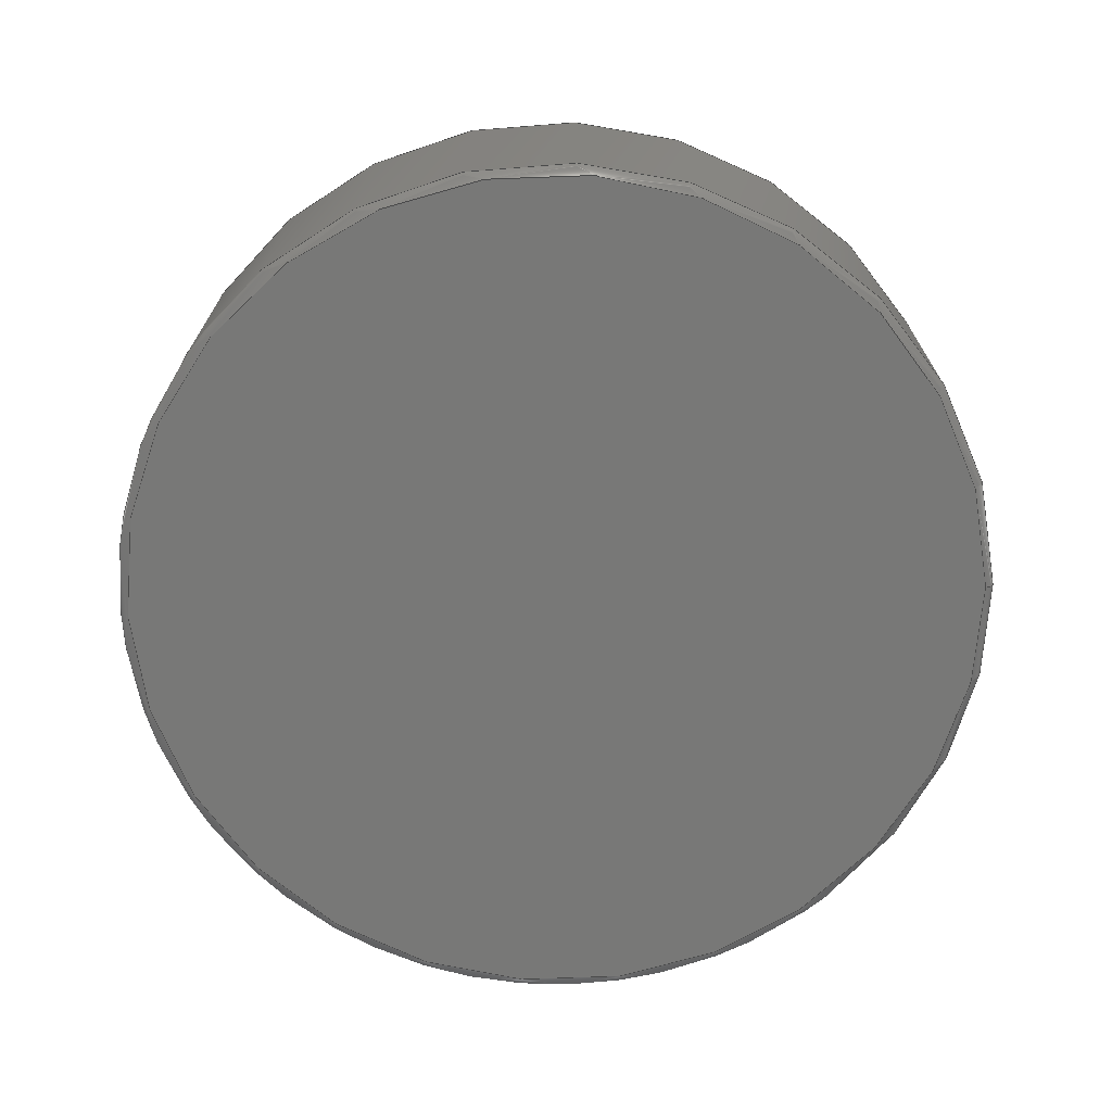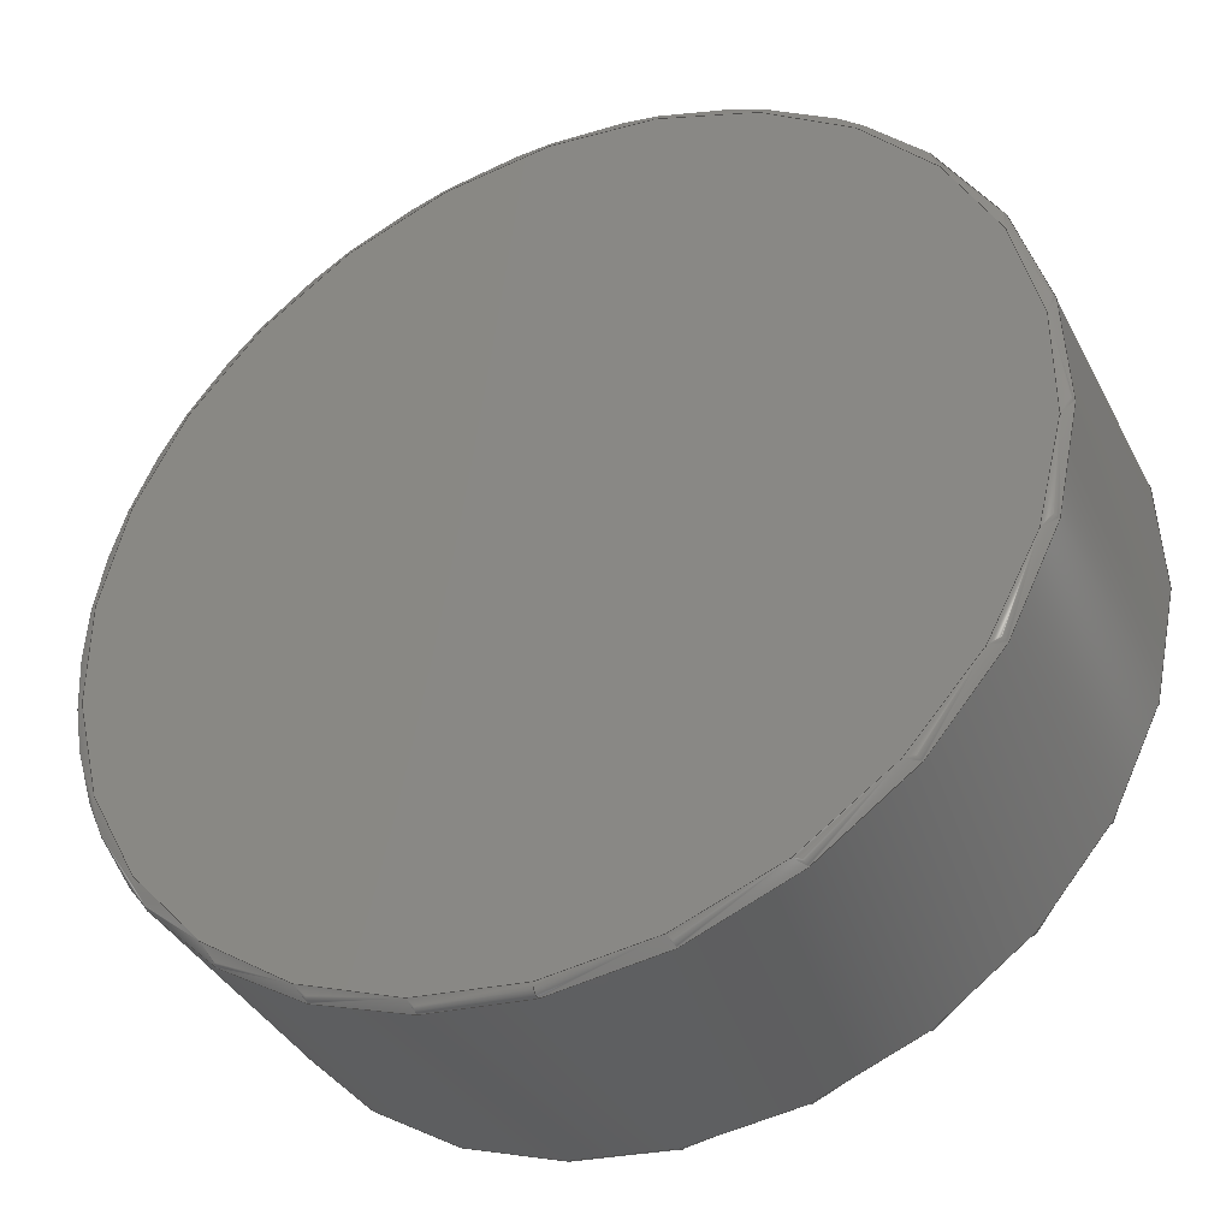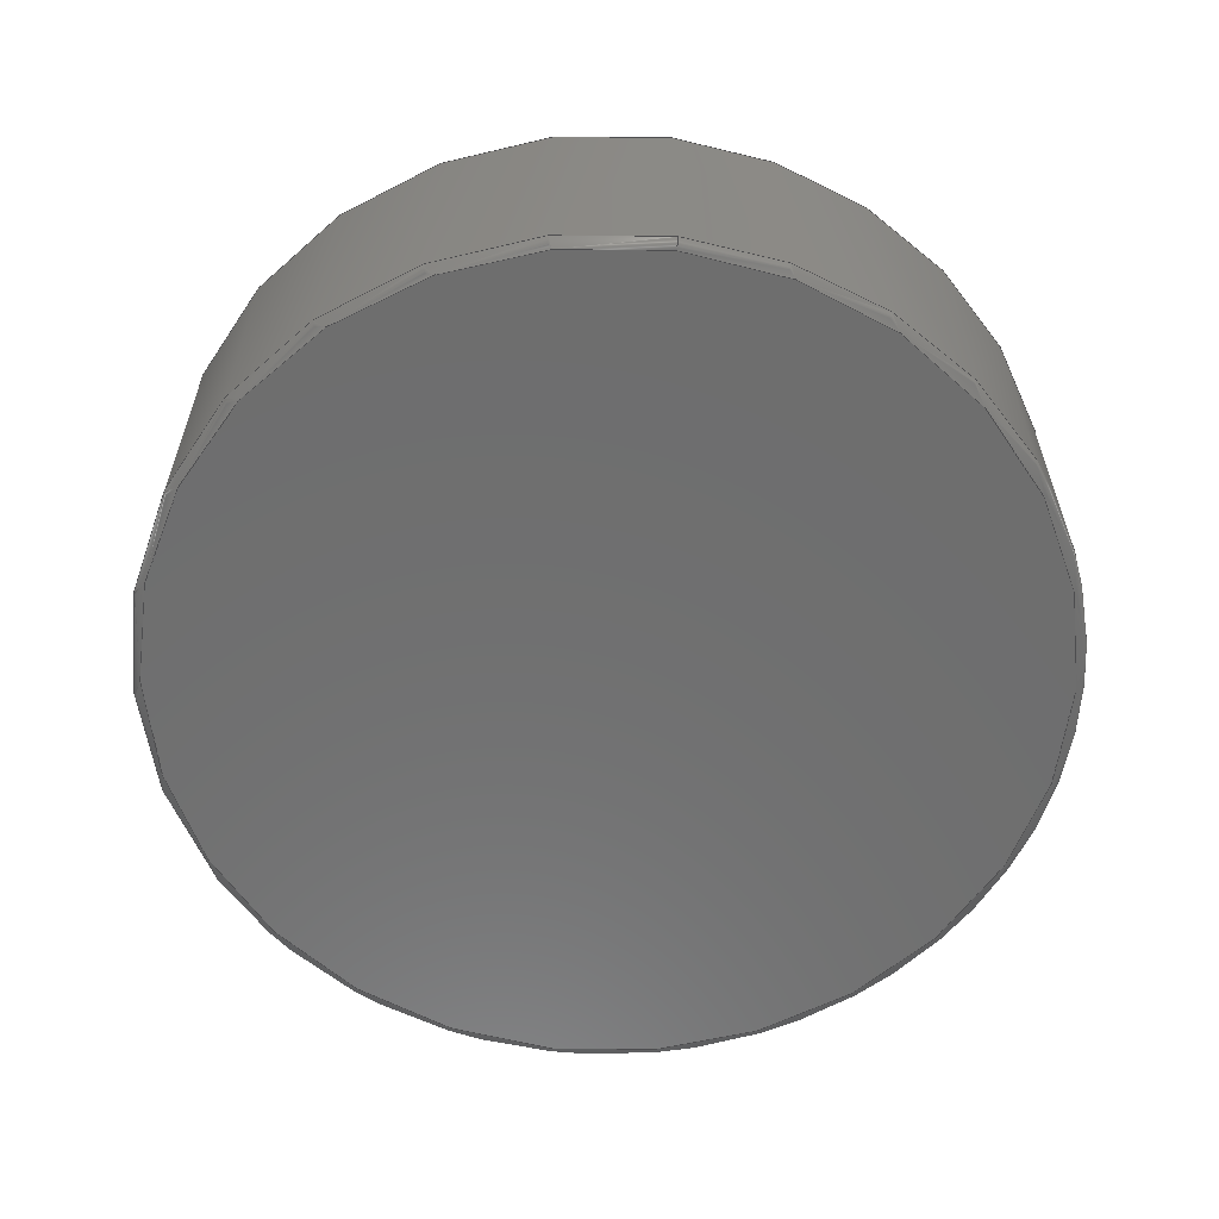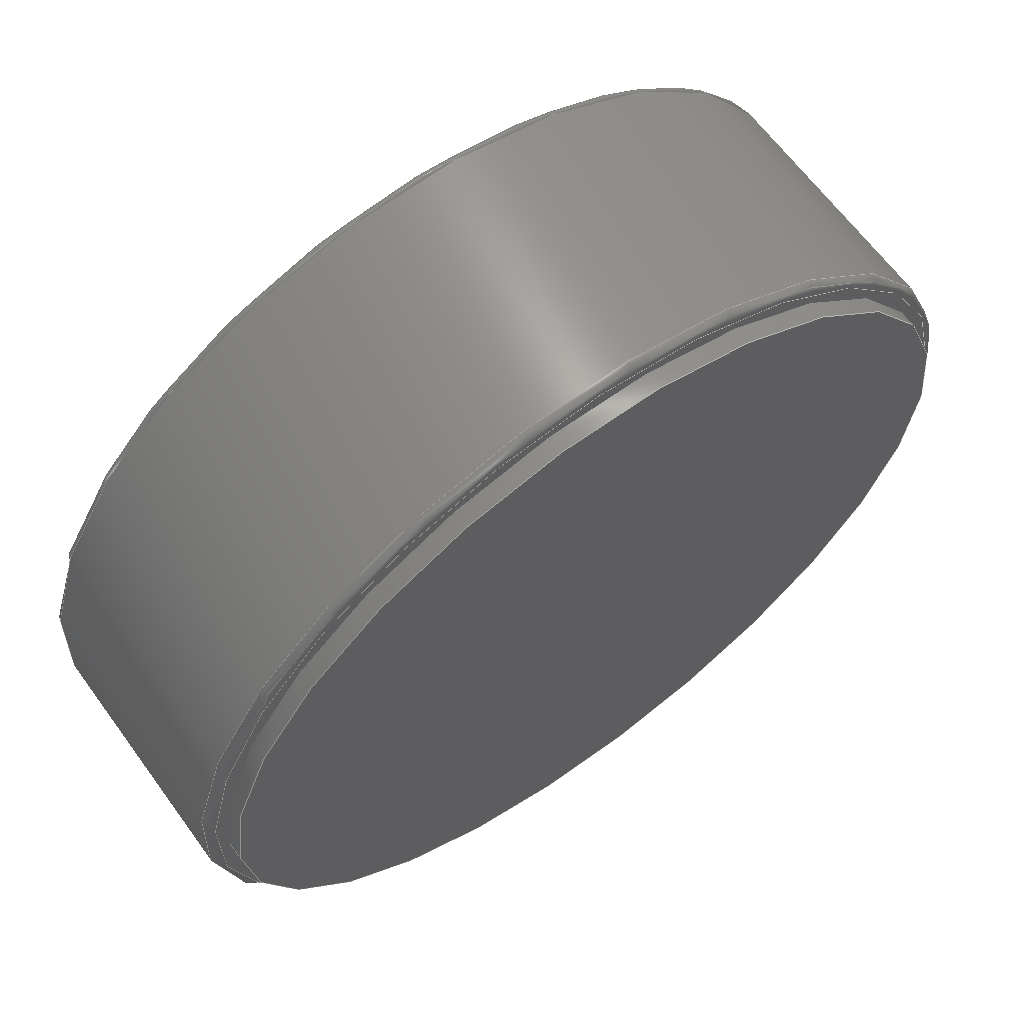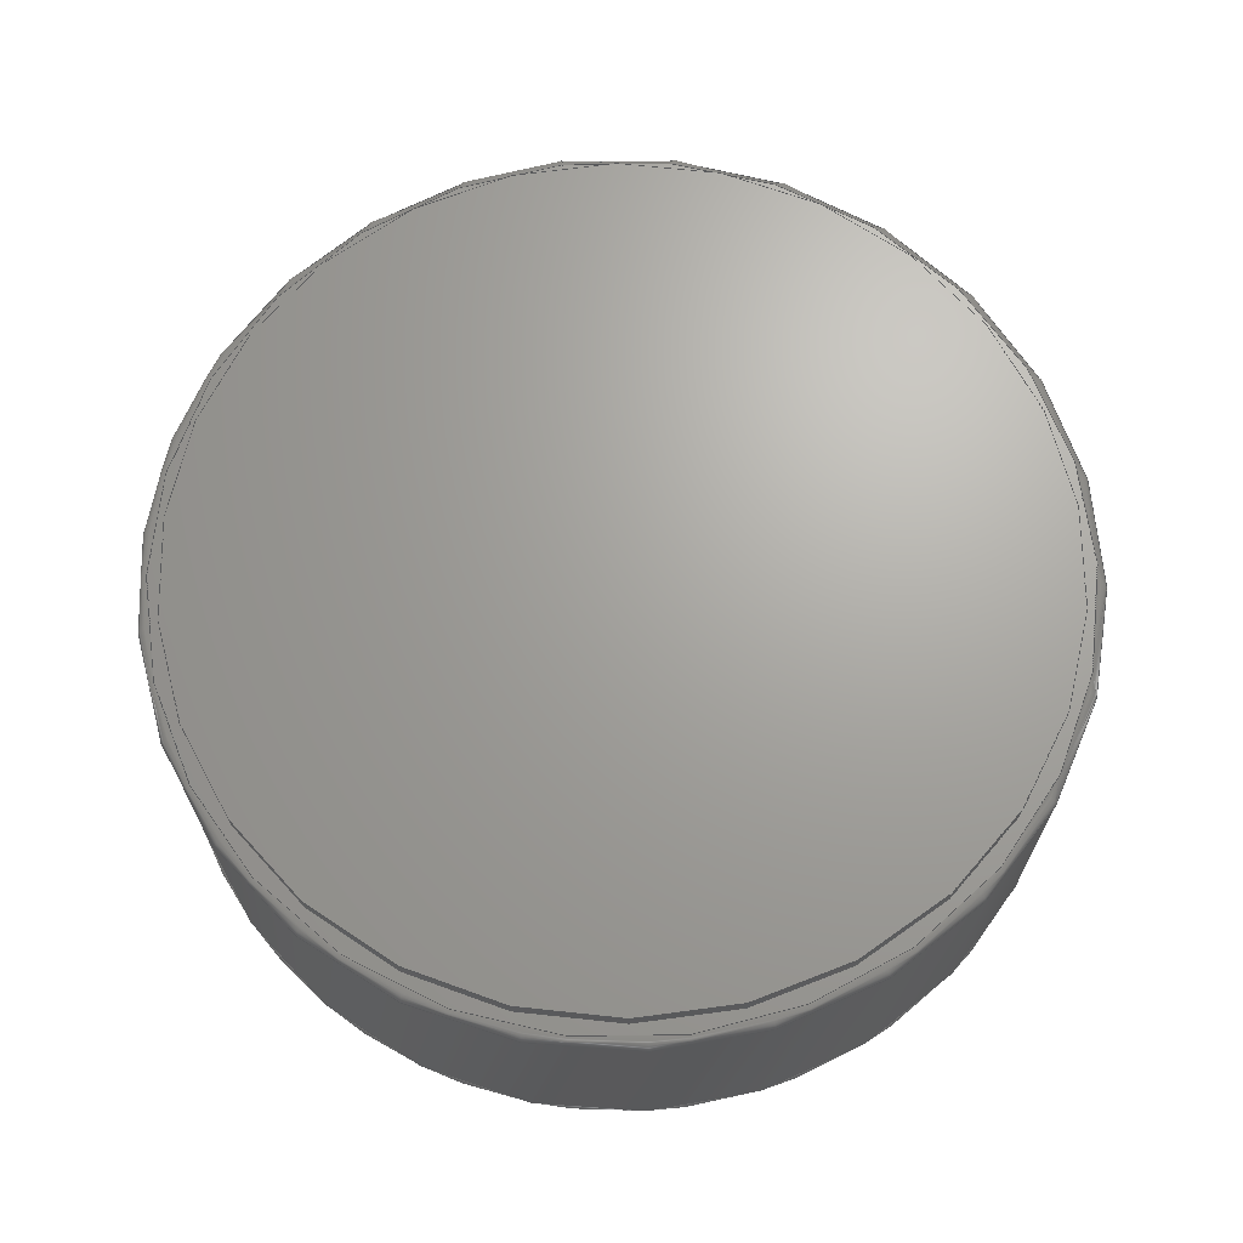
<metadata>
{"format":"step","ext":"step","renderer":"f3d","projection":"perspective","resolution":1024,"background":"white","views":[{"elev":-70.6,"azim":92.1,"up":"+Y"},{"elev":-38.2,"azim":25.0,"up":"+Z"},{"elev":-60.2,"azim":172.4,"up":"+Y"},{"elev":64.4,"azim":143.9,"up":"+Z"},{"elev":67.8,"azim":-7.7,"up":"+Y"}]}
</metadata>
<code>
ISO-10303-21;
DATA;
#1=MECHANICAL_DESIGN_GEOMETRIC_PRESENTATION_REPRESENTATION('',(#12,#13),
#219);
#2=ITEM_DEFINED_TRANSFORMATION($,$,#119,#138);
#3=(
REPRESENTATION_RELATIONSHIP($,$,#230,#229)
REPRESENTATION_RELATIONSHIP_WITH_TRANSFORMATION(#2)
SHAPE_REPRESENTATION_RELATIONSHIP()
);
#4=CONTEXT_DEPENDENT_SHAPE_REPRESENTATION(#3,#228);
#5=NEXT_ASSEMBLY_USAGE_OCCURRENCE('Component1:1','Component1:1',
'Component1:1',#232,#233,'Component1:1');
#6=TOROIDAL_SURFACE('',#125,4.9,0.1);
#7=TOROIDAL_SURFACE('',#134,4.9,0.1);
#8=SHAPE_REPRESENTATION_RELATIONSHIP('SRR','None',#230,#10);
#9=SHAPE_REPRESENTATION_RELATIONSHIP('SRR','None',#229,#11);
#10=ADVANCED_BREP_SHAPE_REPRESENTATION('',(#14),#218);
#11=ADVANCED_BREP_SHAPE_REPRESENTATION('',(#15),#217);
#12=STYLED_ITEM('',(#244),#14);
#13=STYLED_ITEM('',(#243),#15);
#14=MANIFOLD_SOLID_BREP('Body1',#104);
#15=MANIFOLD_SOLID_BREP('Body1',#105);
#16=PLANE('',#123);
#17=PLANE('',#124);
#18=PLANE('',#133);
#19=PLANE('',#137);
#20=FACE_OUTER_BOUND('',#28,.T.);
#21=FACE_OUTER_BOUND('',#29,.T.);
#22=FACE_OUTER_BOUND('',#30,.T.);
#23=FACE_OUTER_BOUND('',#31,.T.);
#24=FACE_OUTER_BOUND('',#32,.T.);
#25=FACE_OUTER_BOUND('',#33,.T.);
#26=FACE_OUTER_BOUND('',#34,.T.);
#27=FACE_OUTER_BOUND('',#35,.T.);
#28=EDGE_LOOP('',(#70,#71,#72,#73));
#29=EDGE_LOOP('',(#74));
#30=EDGE_LOOP('',(#75));
#31=EDGE_LOOP('',(#76,#77,#78,#79,#80));
#32=EDGE_LOOP('',(#81,#82,#83,#84,#85,#86));
#33=EDGE_LOOP('',(#87));
#34=EDGE_LOOP('',(#88,#89,#90,#91,#92));
#35=EDGE_LOOP('',(#93));
#36=LINE('',#189,#38);
#37=LINE('',#205,#39);
#38=VECTOR('',#147,4.75);
#39=VECTOR('',#168,5);
#40=CIRCLE('',#121,4.75);
#41=CIRCLE('',#122,4.75);
#42=CIRCLE('',#126,5);
#43=CIRCLE('',#127,0.1);
#44=CIRCLE('',#128,4.9);
#45=CIRCLE('',#129,5);
#46=CIRCLE('',#131,5);
#47=CIRCLE('',#132,5);
#48=CIRCLE('',#135,4.9);
#49=CIRCLE('',#136,0.1);
#50=VERTEX_POINT('',#186);
#51=VERTEX_POINT('',#188);
#52=VERTEX_POINT('',#194);
#53=VERTEX_POINT('',#195);
#54=VERTEX_POINT('',#197);
#55=VERTEX_POINT('',#202);
#56=VERTEX_POINT('',#203);
#57=VERTEX_POINT('',#209);
#58=EDGE_CURVE('',#50,#50,#40,.T.);
#59=EDGE_CURVE('',#50,#51,#36,.T.);
#60=EDGE_CURVE('',#51,#51,#41,.T.);
#61=EDGE_CURVE('',#52,#53,#42,.T.);
#62=EDGE_CURVE('',#53,#54,#43,.T.);
#63=EDGE_CURVE('',#54,#54,#44,.T.);
#64=EDGE_CURVE('',#53,#52,#45,.T.);
#65=EDGE_CURVE('',#55,#56,#46,.T.);
#66=EDGE_CURVE('',#55,#52,#37,.T.);
#67=EDGE_CURVE('',#56,#55,#47,.T.);
#68=EDGE_CURVE('',#57,#57,#48,.T.);
#69=EDGE_CURVE('',#57,#56,#49,.T.);
#70=ORIENTED_EDGE('',*,*,#58,.F.);
#71=ORIENTED_EDGE('',*,*,#59,.T.);
#72=ORIENTED_EDGE('',*,*,#60,.T.);
#73=ORIENTED_EDGE('',*,*,#59,.F.);
#74=ORIENTED_EDGE('',*,*,#58,.T.);
#75=ORIENTED_EDGE('',*,*,#60,.F.);
#76=ORIENTED_EDGE('',*,*,#61,.T.);
#77=ORIENTED_EDGE('',*,*,#62,.T.);
#78=ORIENTED_EDGE('',*,*,#63,.T.);
#79=ORIENTED_EDGE('',*,*,#62,.F.);
#80=ORIENTED_EDGE('',*,*,#64,.T.);
#81=ORIENTED_EDGE('',*,*,#65,.F.);
#82=ORIENTED_EDGE('',*,*,#66,.T.);
#83=ORIENTED_EDGE('',*,*,#64,.F.);
#84=ORIENTED_EDGE('',*,*,#61,.F.);
#85=ORIENTED_EDGE('',*,*,#66,.F.);
#86=ORIENTED_EDGE('',*,*,#67,.F.);
#87=ORIENTED_EDGE('',*,*,#63,.F.);
#88=ORIENTED_EDGE('',*,*,#68,.T.);
#89=ORIENTED_EDGE('',*,*,#69,.T.);
#90=ORIENTED_EDGE('',*,*,#67,.T.);
#91=ORIENTED_EDGE('',*,*,#65,.T.);
#92=ORIENTED_EDGE('',*,*,#69,.F.);
#93=ORIENTED_EDGE('',*,*,#68,.F.);
#94=CYLINDRICAL_SURFACE('',#120,4.75);
#95=CYLINDRICAL_SURFACE('',#130,5);
#96=ADVANCED_FACE('',(#20),#94,.T.);
#97=ADVANCED_FACE('',(#21),#16,.T.);
#98=ADVANCED_FACE('',(#22),#17,.F.);
#99=ADVANCED_FACE('',(#23),#6,.T.);
#100=ADVANCED_FACE('',(#24),#95,.T.);
#101=ADVANCED_FACE('',(#25),#18,.F.);
#102=ADVANCED_FACE('',(#26),#7,.T.);
#103=ADVANCED_FACE('',(#27),#19,.T.);
#104=CLOSED_SHELL('',(#96,#97,#98));
#105=CLOSED_SHELL('',(#99,#100,#101,#102,#103));
#106=DERIVED_UNIT_ELEMENT(#108,1);
#107=DERIVED_UNIT_ELEMENT(#221,-3);
#108=(
MASS_UNIT()
NAMED_UNIT(*)
SI_UNIT(.KILO.,.GRAM.)
);
#109=DERIVED_UNIT((#106,#107));
#110=MEASURE_REPRESENTATION_ITEM('density measure',
POSITIVE_RATIO_MEASURE(2700),#109);
#111=PROPERTY_DEFINITION_REPRESENTATION(#116,#113);
#112=PROPERTY_DEFINITION_REPRESENTATION(#117,#114);
#113=REPRESENTATION('material name',(#115),#218);
#114=REPRESENTATION('density',(#110),#218);
#115=DESCRIPTIVE_REPRESENTATION_ITEM('Aluminum','Aluminum');
#116=PROPERTY_DEFINITION('material property','material name',#233);
#117=PROPERTY_DEFINITION('material property','density of part',#233);
#118=AXIS2_PLACEMENT_3D('placement',#183,#139,#140);
#119=AXIS2_PLACEMENT_3D('placement',#184,#141,#142);
#120=AXIS2_PLACEMENT_3D('',#185,#143,#144);
#121=AXIS2_PLACEMENT_3D('',#187,#145,#146);
#122=AXIS2_PLACEMENT_3D('',#190,#148,#149);
#123=AXIS2_PLACEMENT_3D('',#191,#150,#151);
#124=AXIS2_PLACEMENT_3D('',#192,#152,#153);
#125=AXIS2_PLACEMENT_3D('',#193,#154,#155);
#126=AXIS2_PLACEMENT_3D('',#196,#156,#157);
#127=AXIS2_PLACEMENT_3D('',#198,#158,#159);
#128=AXIS2_PLACEMENT_3D('',#199,#160,#161);
#129=AXIS2_PLACEMENT_3D('',#200,#162,#163);
#130=AXIS2_PLACEMENT_3D('',#201,#164,#165);
#131=AXIS2_PLACEMENT_3D('',#204,#166,#167);
#132=AXIS2_PLACEMENT_3D('',#206,#169,#170);
#133=AXIS2_PLACEMENT_3D('',#207,#171,#172);
#134=AXIS2_PLACEMENT_3D('',#208,#173,#174);
#135=AXIS2_PLACEMENT_3D('',#210,#175,#176);
#136=AXIS2_PLACEMENT_3D('',#211,#177,#178);
#137=AXIS2_PLACEMENT_3D('',#212,#179,#180);
#138=AXIS2_PLACEMENT_3D('',#213,#181,#182);
#139=DIRECTION('axis',(0,0,1));
#140=DIRECTION('refdir',(1,0,0));
#141=DIRECTION('axis',(0,0,1));
#142=DIRECTION('refdir',(1,0,0));
#143=DIRECTION('center_axis',(0,1,0));
#144=DIRECTION('ref_axis',(-1,0,0));
#145=DIRECTION('center_axis',(0,1,0));
#146=DIRECTION('ref_axis',(-1,0,0));
#147=DIRECTION('',(0,-1,0));
#148=DIRECTION('center_axis',(0,1,0));
#149=DIRECTION('ref_axis',(-1,0,0));
#150=DIRECTION('center_axis',(0,1,0));
#151=DIRECTION('ref_axis',(-1,0,0));
#152=DIRECTION('center_axis',(0,1,0));
#153=DIRECTION('ref_axis',(-1,0,0));
#154=DIRECTION('center_axis',(0,1,0));
#155=DIRECTION('ref_axis',(0,0,1));
#156=DIRECTION('center_axis',(0,-1,0));
#157=DIRECTION('ref_axis',(1,0,0));
#158=DIRECTION('center_axis',(-1,0,1.225e-16));
#159=DIRECTION('ref_axis',(-1.225e-16,0,-1));
#160=DIRECTION('center_axis',(0,1,0));
#161=DIRECTION('ref_axis',(1,0,0));
#162=DIRECTION('center_axis',(0,-1,0));
#163=DIRECTION('ref_axis',(1,0,0));
#164=DIRECTION('center_axis',(0,1,0));
#165=DIRECTION('ref_axis',(1,0,0));
#166=DIRECTION('center_axis',(0,1,0));
#167=DIRECTION('ref_axis',(1,0,0));
#168=DIRECTION('',(0,-1,0));
#169=DIRECTION('center_axis',(0,1,0));
#170=DIRECTION('ref_axis',(1,0,0));
#171=DIRECTION('center_axis',(0,1,0));
#172=DIRECTION('ref_axis',(1,0,0));
#173=DIRECTION('center_axis',(0,1,0));
#174=DIRECTION('ref_axis',(0,0,1));
#175=DIRECTION('center_axis',(0,-1,0));
#176=DIRECTION('ref_axis',(1,0,0));
#177=DIRECTION('center_axis',(-1,0,1.225e-16));
#178=DIRECTION('ref_axis',(-1.225e-16,0,-1));
#179=DIRECTION('center_axis',(0,1,0));
#180=DIRECTION('ref_axis',(1,0,0));
#181=DIRECTION('',(0,0,1));
#182=DIRECTION('',(1,0,0));
#183=CARTESIAN_POINT('',(0,0,0));
#184=CARTESIAN_POINT('',(0,0,0));
#185=CARTESIAN_POINT('Origin',(0,3,0));
#186=CARTESIAN_POINT('',(4.75,3.2,-5.817e-16));
#187=CARTESIAN_POINT('Origin',(0,3.2,0));
#188=CARTESIAN_POINT('',(4.75,3,-5.817e-16));
#189=CARTESIAN_POINT('',(4.75,3,-5.817e-16));
#190=CARTESIAN_POINT('Origin',(0,3,0));
#191=CARTESIAN_POINT('Origin',(0,3.2,0));
#192=CARTESIAN_POINT('Origin',(0,3,0));
#193=CARTESIAN_POINT('Origin',(0,0.1,0));
#194=CARTESIAN_POINT('',(-5,0.1,-6.123e-16));
#195=CARTESIAN_POINT('',(-6.123e-16,0.1,-5));
#196=CARTESIAN_POINT('Origin',(0,0.1,0));
#197=CARTESIAN_POINT('',(-6.001e-16,0,-4.9));
#198=CARTESIAN_POINT('Origin',(-6.001e-16,0.1,-4.9));
#199=CARTESIAN_POINT('Origin',(0,0,0));
#200=CARTESIAN_POINT('Origin',(0,0.1,0));
#201=CARTESIAN_POINT('Origin',(0,0,0));
#202=CARTESIAN_POINT('',(-5,2.9,6.123e-16));
#203=CARTESIAN_POINT('',(-6.123e-16,2.9,-5));
#204=CARTESIAN_POINT('Origin',(0,2.9,0));
#205=CARTESIAN_POINT('',(-5,0,6.123e-16));
#206=CARTESIAN_POINT('Origin',(0,2.9,0));
#207=CARTESIAN_POINT('Origin',(0,0,0));
#208=CARTESIAN_POINT('Origin',(0,2.9,0));
#209=CARTESIAN_POINT('',(-6.001e-16,3,-4.9));
#210=CARTESIAN_POINT('Origin',(0,3,0));
#211=CARTESIAN_POINT('Origin',(-6.001e-16,2.9,-4.9));
#212=CARTESIAN_POINT('Origin',(0,3,0));
#213=CARTESIAN_POINT('',(0,0,0));
#214=UNCERTAINTY_MEASURE_WITH_UNIT(LENGTH_MEASURE(0.01),#220,
'DISTANCE_ACCURACY_VALUE',
'Maximum model space distance between geometric entities at asserted c
onnectivities');
#215=UNCERTAINTY_MEASURE_WITH_UNIT(LENGTH_MEASURE(0.01),#220,
'DISTANCE_ACCURACY_VALUE',
'Maximum model space distance between geometric entities at asserted c
onnectivities');
#216=UNCERTAINTY_MEASURE_WITH_UNIT(LENGTH_MEASURE(0.01),#220,
'DISTANCE_ACCURACY_VALUE',
'Maximum model space distance between geometric entities at asserted c
onnectivities');
#217=(
GEOMETRIC_REPRESENTATION_CONTEXT(3)
GLOBAL_UNCERTAINTY_ASSIGNED_CONTEXT((#214))
GLOBAL_UNIT_ASSIGNED_CONTEXT((#220,#222,#223))
REPRESENTATION_CONTEXT('','3D')
);
#218=(
GEOMETRIC_REPRESENTATION_CONTEXT(3)
GLOBAL_UNCERTAINTY_ASSIGNED_CONTEXT((#215))
GLOBAL_UNIT_ASSIGNED_CONTEXT((#220,#222,#223))
REPRESENTATION_CONTEXT('','3D')
);
#219=(
GEOMETRIC_REPRESENTATION_CONTEXT(3)
GLOBAL_UNCERTAINTY_ASSIGNED_CONTEXT((#216))
GLOBAL_UNIT_ASSIGNED_CONTEXT((#220,#222,#223))
REPRESENTATION_CONTEXT('','3D')
);
#220=(
LENGTH_UNIT()
NAMED_UNIT(*)
SI_UNIT(.MILLI.,.METRE.)
);
#221=(
LENGTH_UNIT()
NAMED_UNIT(*)
SI_UNIT($,.METRE.)
);
#222=(
NAMED_UNIT(*)
PLANE_ANGLE_UNIT()
SI_UNIT($,.RADIAN.)
);
#223=(
NAMED_UNIT(*)
SI_UNIT($,.STERADIAN.)
SOLID_ANGLE_UNIT()
);
#224=SHAPE_DEFINITION_REPRESENTATION(#226,#229);
#225=SHAPE_DEFINITION_REPRESENTATION(#227,#230);
#226=PRODUCT_DEFINITION_SHAPE('',$,#232);
#227=PRODUCT_DEFINITION_SHAPE('',$,#233);
#228=PRODUCT_DEFINITION_SHAPE($,$,#5);
#229=SHAPE_REPRESENTATION('',(#118,#138),#217);
#230=SHAPE_REPRESENTATION('',(#119),#218);
#231=PRODUCT_DEFINITION_CONTEXT('part definition',#239,'design');
#232=PRODUCT_DEFINITION('1030 Vibration Motor',
'1030 Vibration Motor v1',#234,#231);
#233=PRODUCT_DEFINITION('Component1','Component1',#235,#231);
#234=PRODUCT_DEFINITION_FORMATION('',$,#241);
#235=PRODUCT_DEFINITION_FORMATION('',$,#242);
#236=PRODUCT_RELATED_PRODUCT_CATEGORY('1030 Vibration Motor v1',
'1030 Vibration Motor v1',(#241));
#237=PRODUCT_RELATED_PRODUCT_CATEGORY('Component1','Component1',(#242));
#238=APPLICATION_PROTOCOL_DEFINITION('international standard',
'automotive_design',2009,#239);
#239=APPLICATION_CONTEXT(
'Core Data for Automotive Mechanical Design Process');
#240=PRODUCT_CONTEXT('part definition',#239,'mechanical');
#241=PRODUCT('1030 Vibration Motor','1030 Vibration Motor v1',$,(#240));
#242=PRODUCT('Component1','Component1',$,(#240));
#243=PRESENTATION_STYLE_ASSIGNMENT((#245));
#244=PRESENTATION_STYLE_ASSIGNMENT((#246));
#245=SURFACE_STYLE_USAGE(.BOTH.,#247);
#246=SURFACE_STYLE_USAGE(.BOTH.,#248);
#247=SURFACE_SIDE_STYLE('',(#249));
#248=SURFACE_SIDE_STYLE('',(#250));
#249=SURFACE_STYLE_FILL_AREA(#251);
#250=SURFACE_STYLE_FILL_AREA(#252);
#251=FILL_AREA_STYLE('Aluminum - Satin',(#253));
#252=FILL_AREA_STYLE('Rubber - Soft',(#254));
#253=FILL_AREA_STYLE_COLOUR('Aluminum - Satin',#255);
#254=FILL_AREA_STYLE_COLOUR('Rubber - Soft',#256);
#255=COLOUR_RGB('Aluminum - Satin',0.9608,0.9608,0.9647);
#256=COLOUR_RGB('Rubber - Soft',0.1529,0.1529,0.1529);
ENDSEC;
END-ISO-10303-21;

</code>
